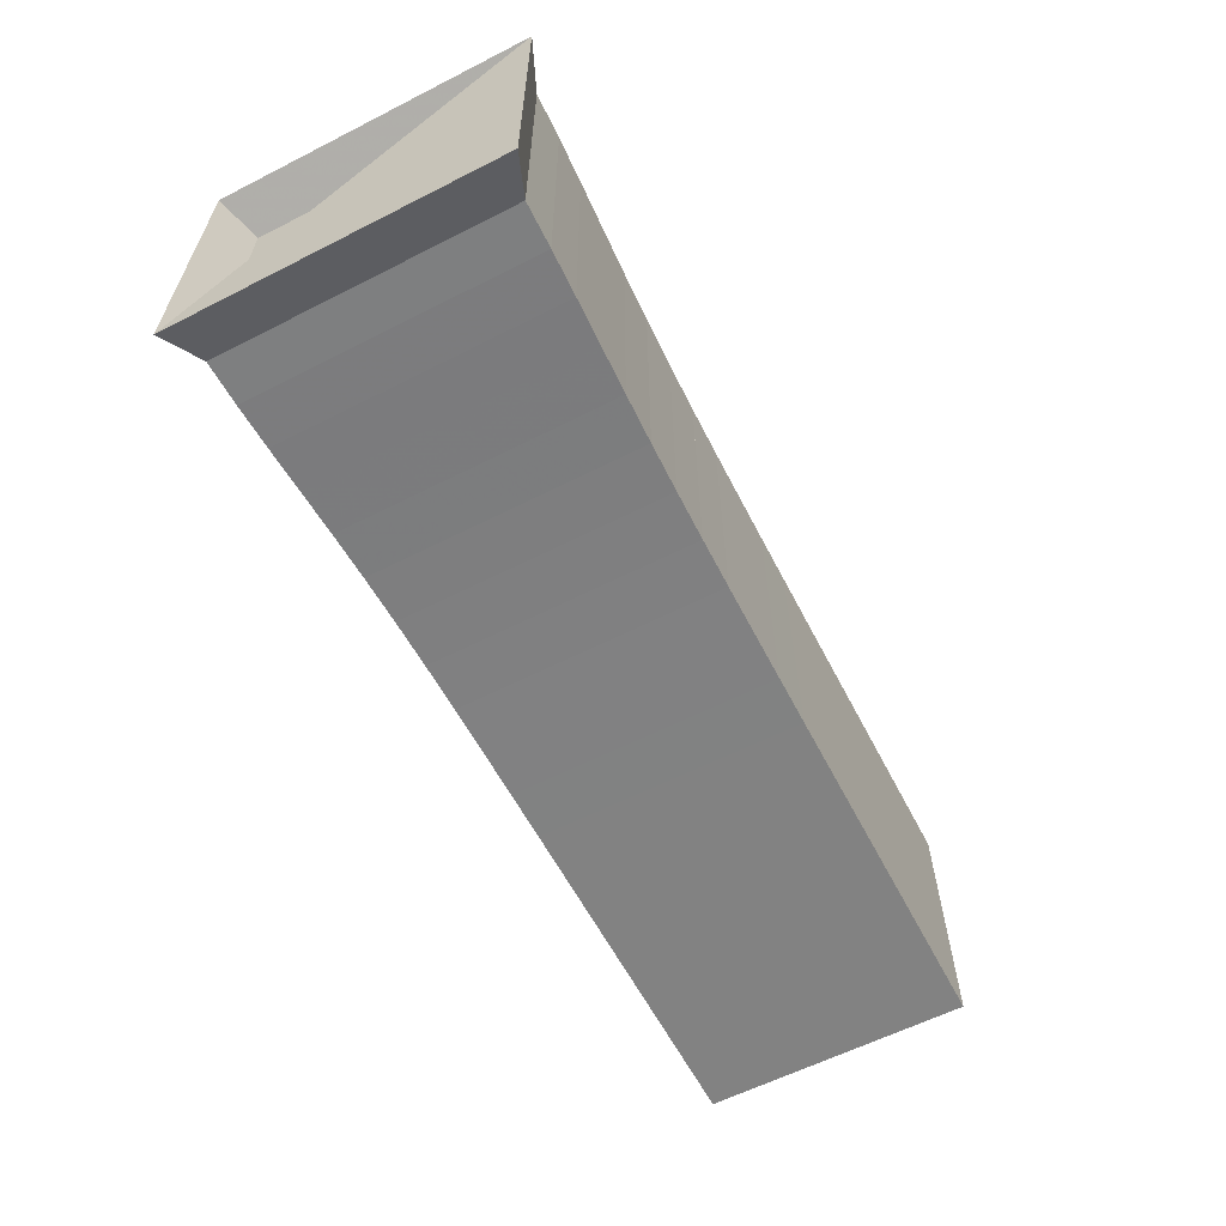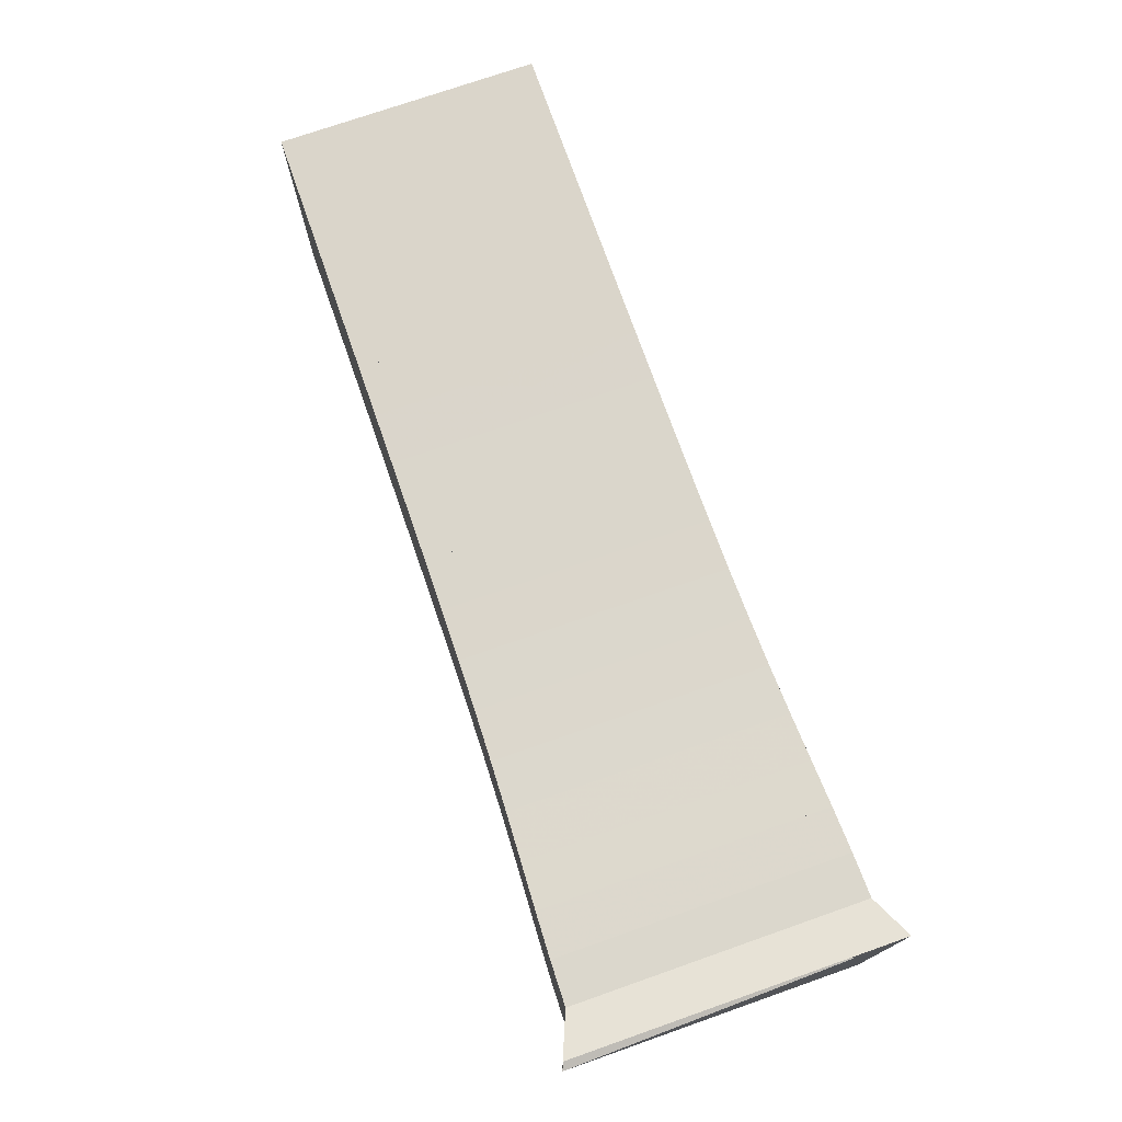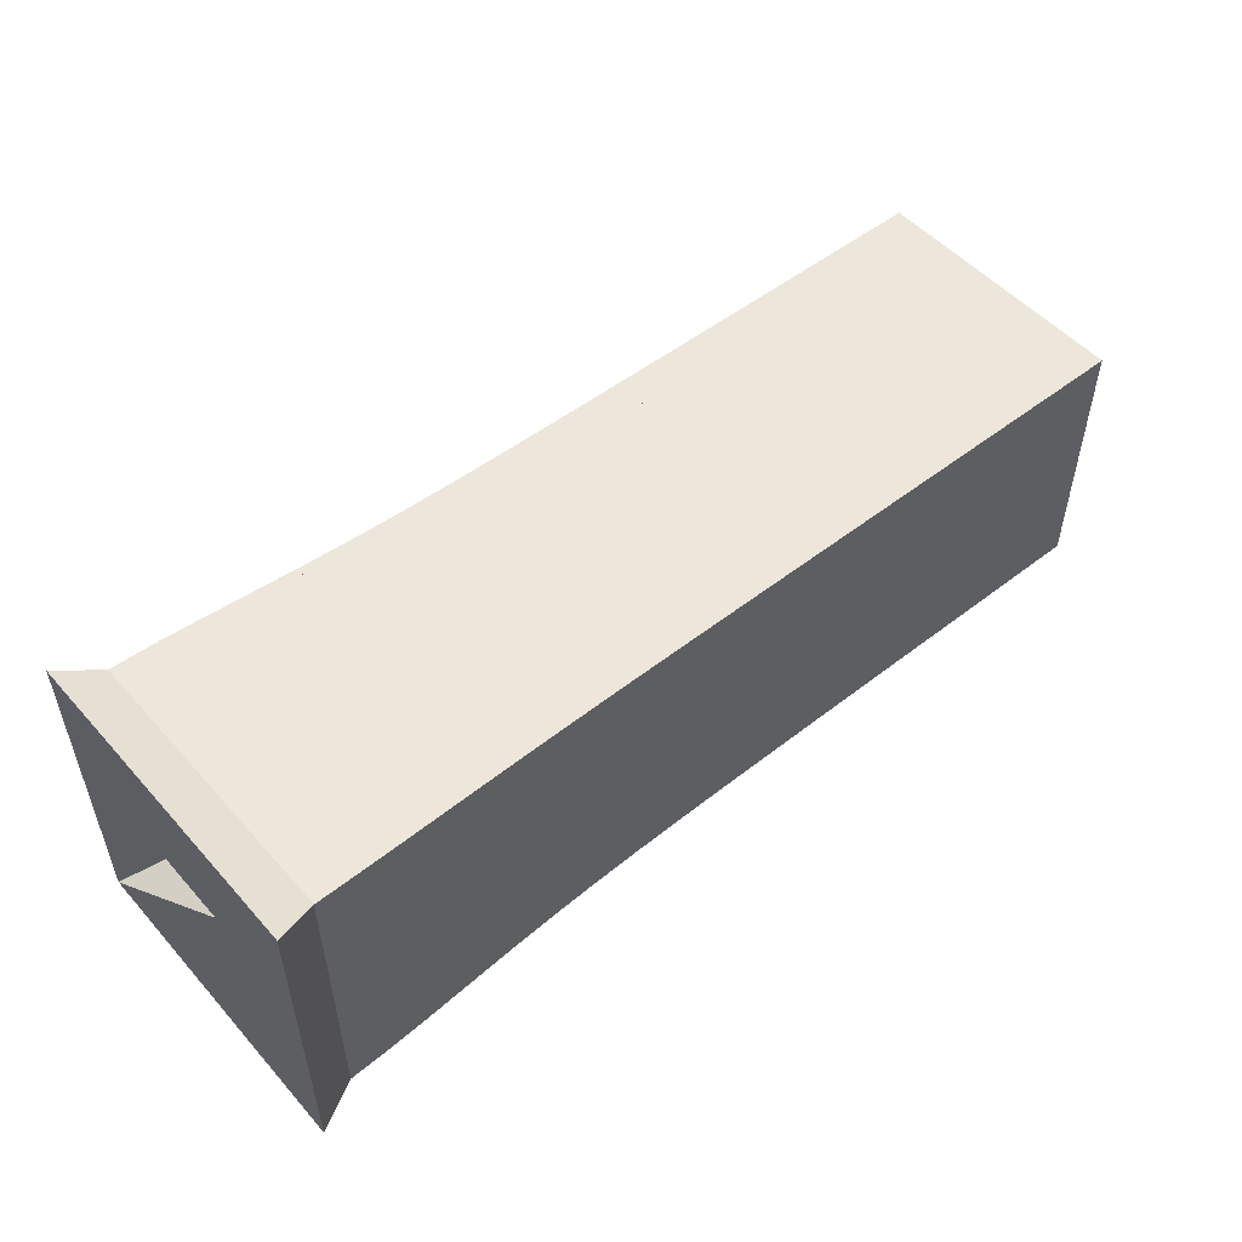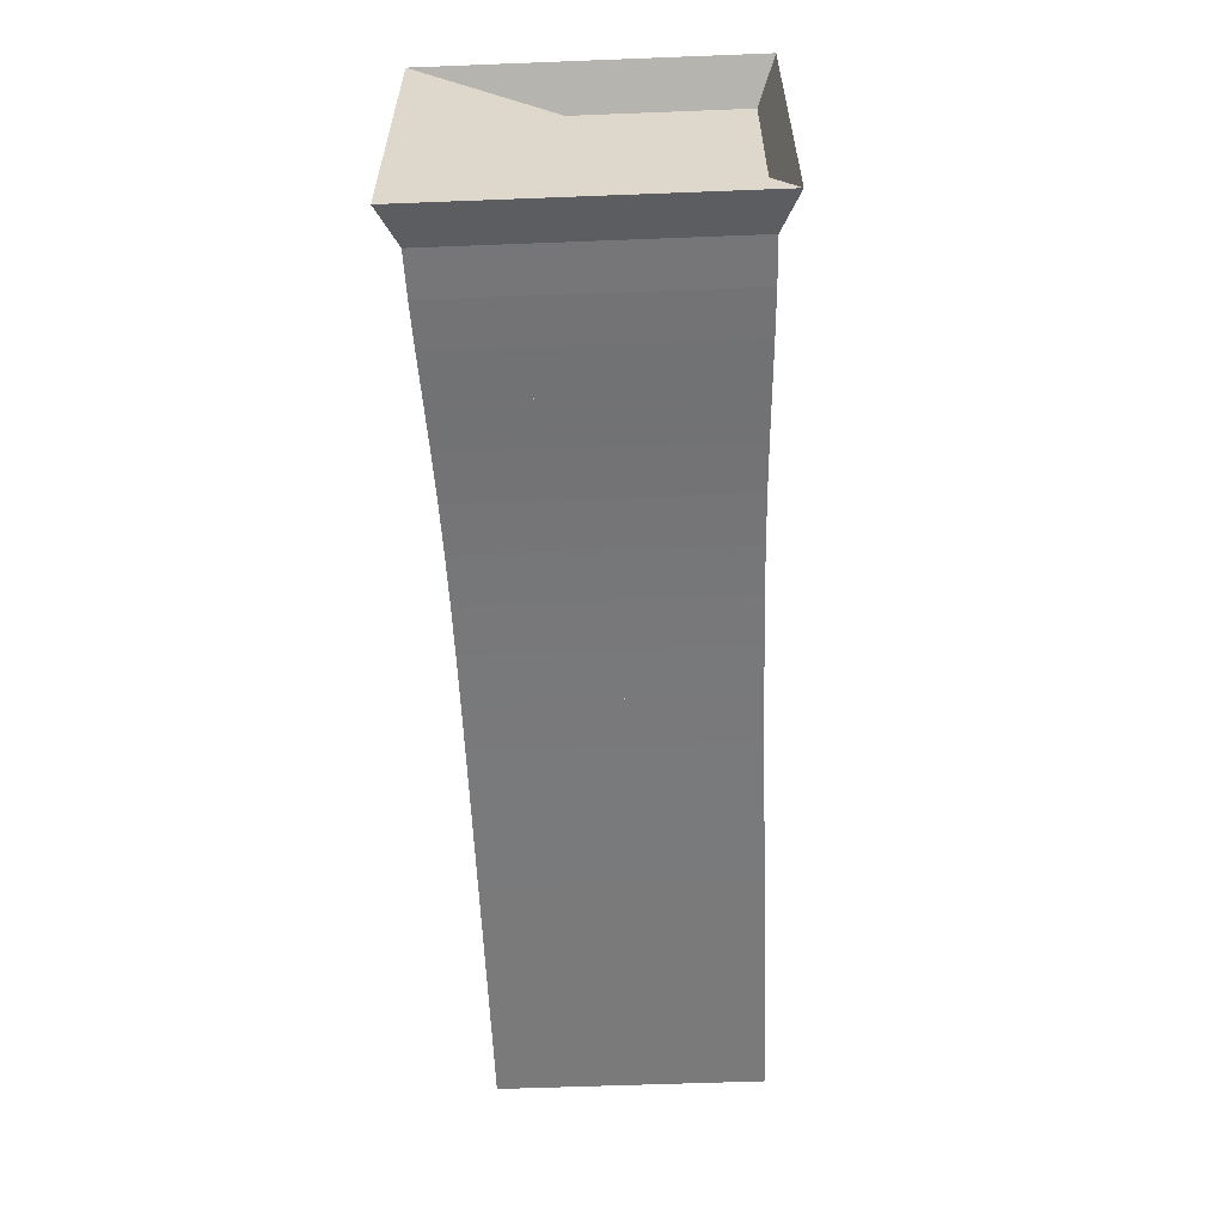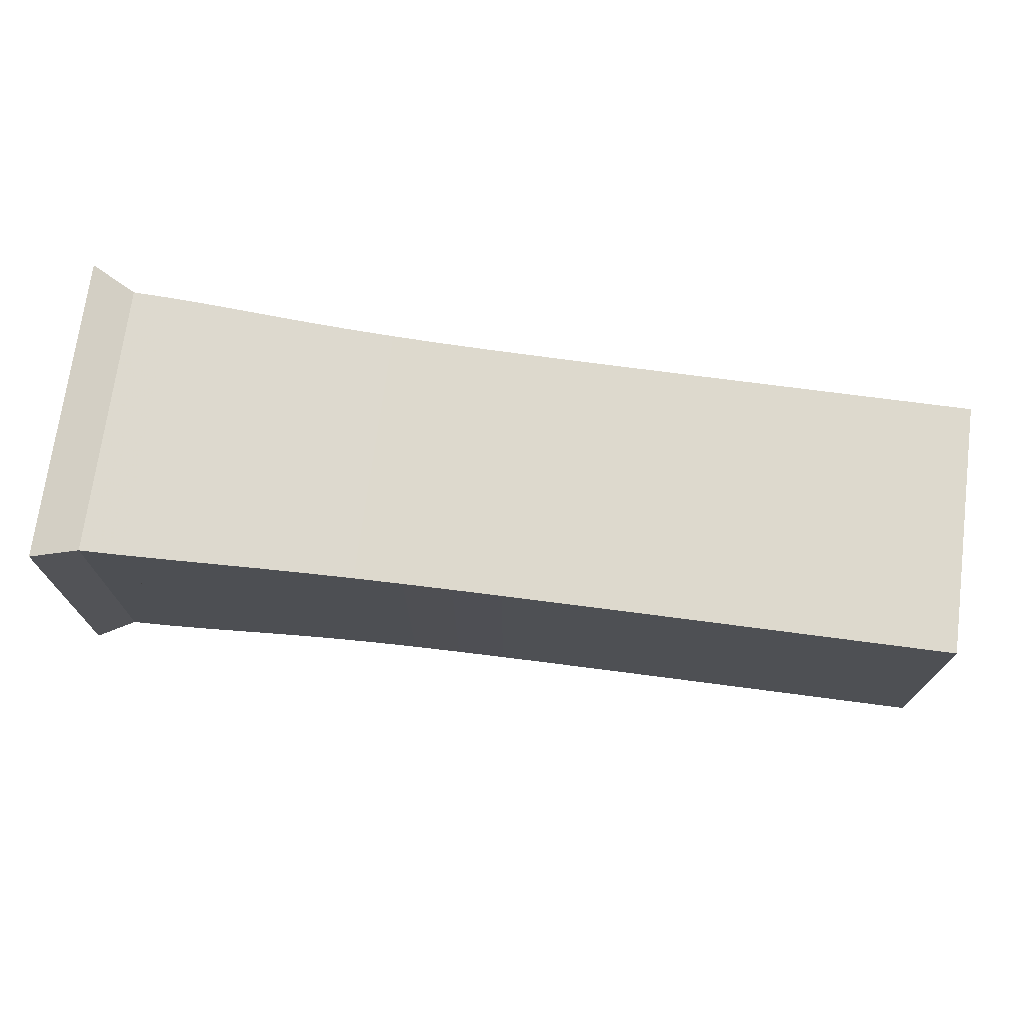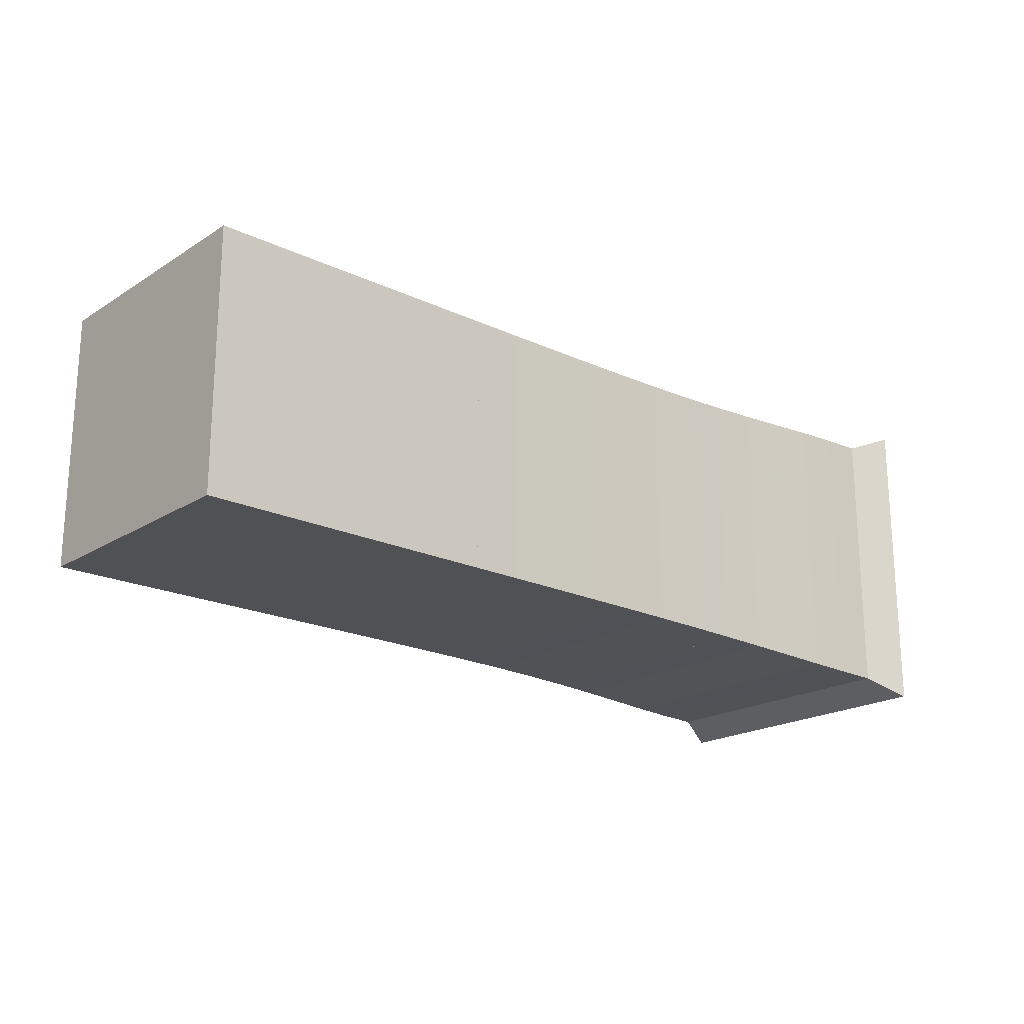
<metadata>
{"format":"obj","ext":"obj","renderer":"f3d","projection":"perspective","resolution":1024,"background":"white","views":[{"elev":-60.7,"azim":-62.6,"up":"+Z"},{"elev":74.2,"azim":-109.3,"up":"+Z"},{"elev":51.9,"azim":-40.2,"up":"+Z"},{"elev":-58.1,"azim":-87.7,"up":"+Y"},{"elev":72.0,"azim":7.5,"up":"+Y"},{"elev":-20.0,"azim":138.9,"up":"+Z"}]}
</metadata>
<code>
v 0 -0.25 -0.25
v 0 -0.25 0.25
v 0 0.25 0.25
v 0 0.25 -0.25
v 0.06633 -0.2227 -0.2227
v 0.06633 -0.2227 0.2227
v 0.06633 0.2227 0.2227
v 0.06633 0.2227 -0.2227
v 0.1335 -0.2212 -0.2212
v 0.1335 -0.2212 0.2212
v 0.1335 0.2212 0.2212
v 0.1335 0.2212 -0.2212
v 0.2023 -0.2187 -0.2187
v 0.2023 -0.2187 0.2187
v 0.2023 0.2187 0.2187
v 0.2023 0.2187 -0.2187
v 0.2732 -0.2155 -0.2155
v 0.2732 -0.2155 0.2155
v 0.2732 0.2155 0.2155
v 0.2732 0.2155 -0.2155
v 0.3462 -0.2123 -0.2123
v 0.3462 -0.2123 0.2123
v 0.3462 0.2123 0.2123
v 0.3462 0.2123 -0.2123
v 0.4211 -0.2095 -0.2095
v 0.4211 -0.2095 0.2095
v 0.4211 0.2095 0.2095
v 0.4211 0.2095 -0.2095
v 0.4976 -0.2074 -0.2074
v 0.4976 -0.2074 0.2074
v 0.4976 0.2074 0.2074
v 0.4976 0.2074 -0.2074
v 0.5751 -0.206 -0.206
v 0.5751 -0.206 0.206
v 0.5751 0.206 0.206
v 0.5751 0.206 -0.206
v 0.6532 -0.2052 -0.2052
v 0.6532 -0.2052 0.2052
v 0.6532 0.2052 0.2052
v 0.6532 0.2052 -0.2052
v 0.7317 -0.2047 -0.2047
v 0.7317 -0.2047 0.2047
v 0.7317 0.2047 0.2047
v 0.7317 0.2047 -0.2047
v 0.8103 -0.2045 -0.2045
v 0.8103 -0.2045 0.2045
v 0.8103 0.2045 0.2045
v 0.8103 0.2045 -0.2045
v 0.8892 -0.2043 -0.2043
v 0.8892 -0.2043 0.2043
v 0.8892 0.2043 0.2043
v 0.8892 0.2043 -0.2043
v 0.968 -0.2042 -0.2042
v 0.968 -0.2042 0.2042
v 0.968 0.2042 0.2042
v 0.968 0.2042 -0.2042
v 1.047 -0.2042 -0.2042
v 1.047 -0.2042 0.2042
v 1.047 0.2042 0.2042
v 1.047 0.2042 -0.2042
v 1.126 -0.2041 -0.2041
v 1.126 -0.2041 0.2041
v 1.126 0.2041 0.2041
v 1.126 0.2041 -0.2041
v 1.205 -0.2041 -0.2041
v 1.205 -0.2041 0.2041
v 1.205 0.2041 0.2041
v 1.205 0.2041 -0.2041
v 1.284 -0.2041 -0.2041
v 1.284 -0.2041 0.2041
v 1.284 0.2041 0.2041
v 1.284 0.2041 -0.2041
v 1.363 -0.2041 -0.2041
v 1.363 -0.2041 0.2041
v 1.363 0.2041 0.2041
v 1.363 0.2041 -0.2041
v 1.442 -0.2041 -0.2041
v 1.442 -0.2041 0.2041
v 1.442 0.2041 0.2041
v 1.442 0.2041 -0.2041
f 1 2 4 5
f 5 6 7 8
f 5 6 2 1
f 6 7 3 2
f 7 8 4 3
f 8 5 1 4
f 9 10 11 12
f 9 10 6 5
f 10 11 7 6
f 11 12 8 7
f 12 9 5 8
f 13 14 15 16
f 13 14 10 9
f 14 15 11 10
f 15 16 12 11
f 16 13 9 12
f 17 18 19 20
f 17 18 14 13
f 18 19 15 14
f 19 20 16 15
f 20 17 13 16
f 21 22 23 24
f 21 22 18 17
f 22 23 19 18
f 23 24 20 19
f 24 21 17 20
f 25 26 27 28
f 25 26 22 21
f 26 27 23 22
f 27 28 24 23
f 28 25 21 24
f 29 30 31 32
f 29 30 26 25
f 30 31 27 26
f 31 32 28 27
f 32 29 25 28
f 33 34 35 36
f 33 34 30 29
f 34 35 31 30
f 35 36 32 31
f 36 33 29 32
f 37 38 39 40
f 37 38 34 33
f 38 39 35 34
f 39 40 36 35
f 40 37 33 36
f 41 42 43 44
f 41 42 38 37
f 42 43 39 38
f 43 44 40 39
f 44 41 37 40
f 45 46 47 48
f 45 46 42 41
f 46 47 43 42
f 47 48 44 43
f 48 45 41 44
f 49 50 51 52
f 49 50 46 45
f 50 51 47 46
f 51 52 48 47
f 52 49 45 48
f 53 54 55 56
f 53 54 50 49
f 54 55 51 50
f 55 56 52 51
f 56 53 49 52
f 57 58 59 60
f 57 58 54 53
f 58 59 55 54
f 59 60 56 55
f 60 57 53 56
f 61 62 63 64
f 61 62 58 57
f 62 63 59 58
f 63 64 60 59
f 64 61 57 60
f 65 66 67 68
f 65 66 62 61
f 66 67 63 62
f 67 68 64 63
f 68 65 61 64
f 69 70 71 72
f 69 70 66 65
f 70 71 67 66
f 71 72 68 67
f 72 69 65 68
f 73 74 75 76
f 73 74 70 69
f 74 75 71 70
f 75 76 72 71
f 76 73 69 72
f 77 78 79 80
f 77 78 74 73
f 78 79 75 74
f 79 80 76 75
f 80 77 73 76

</code>
